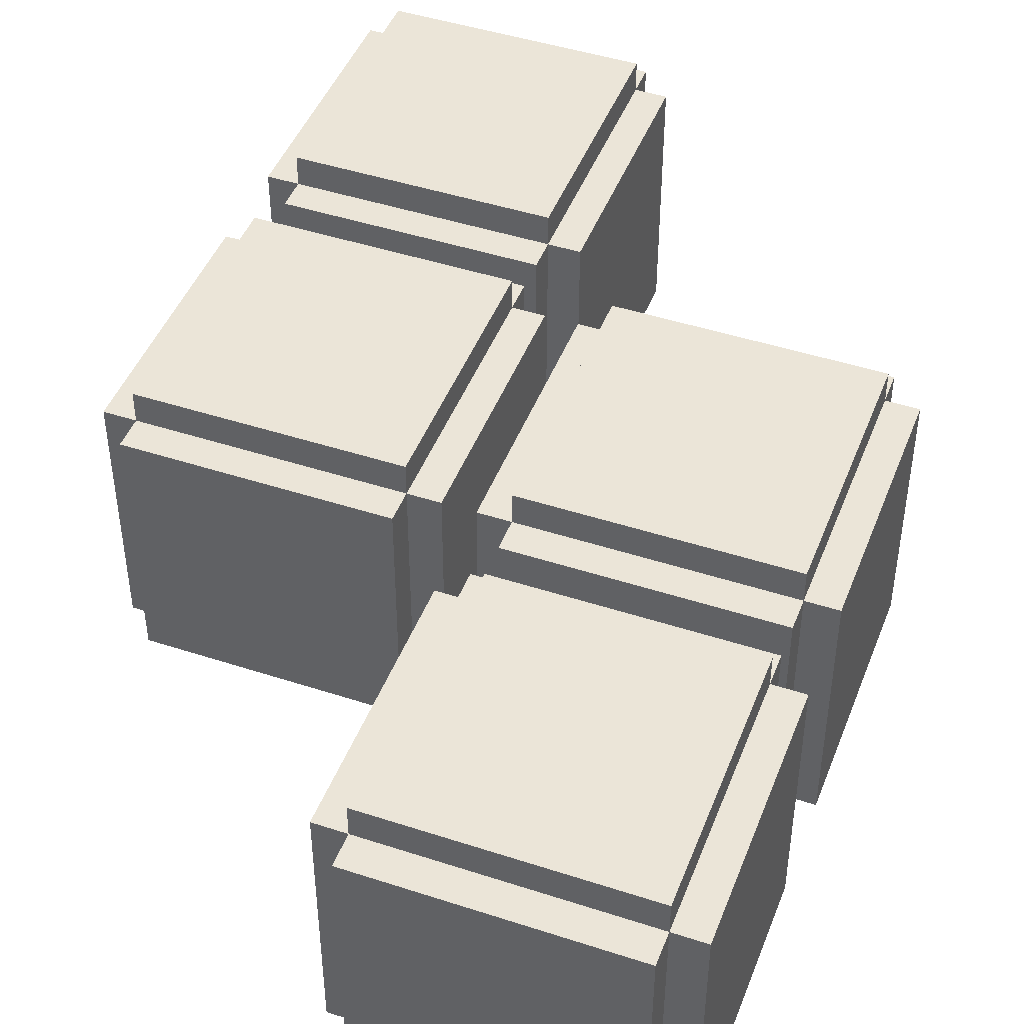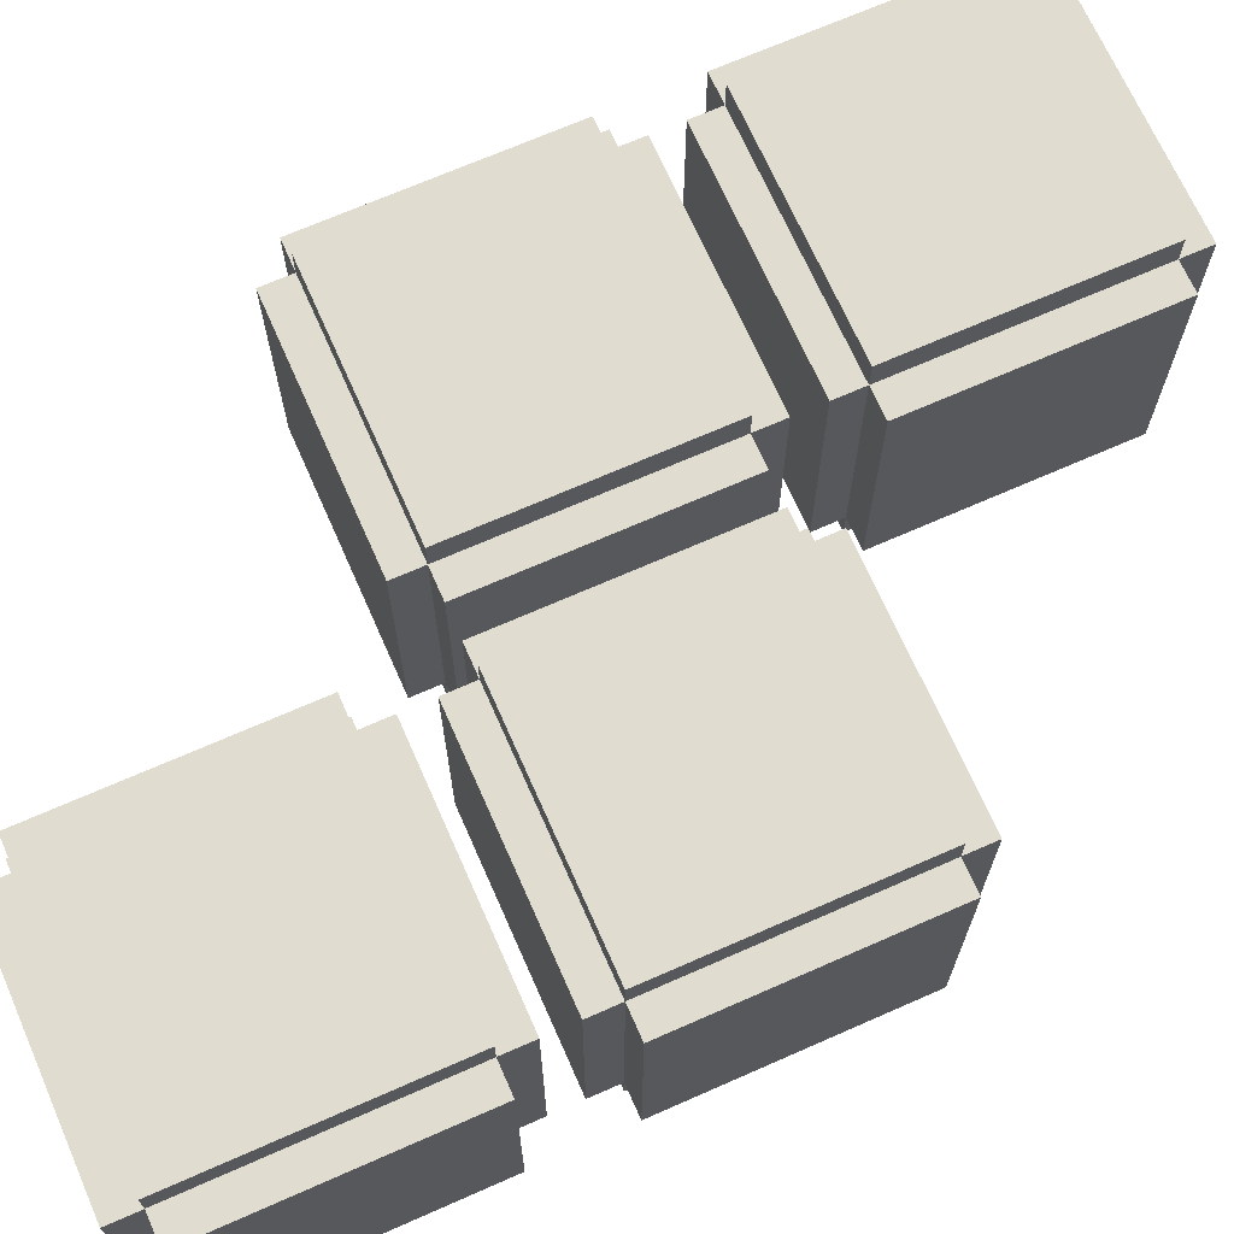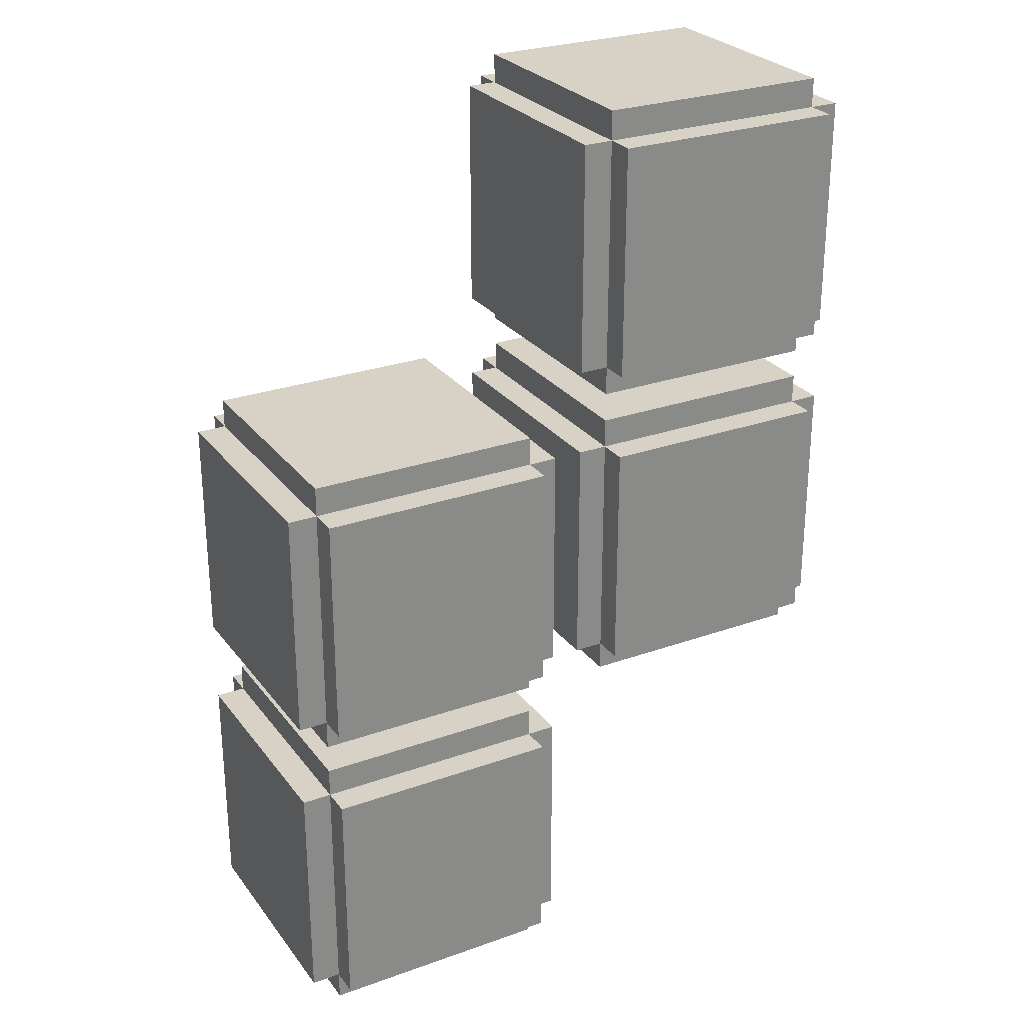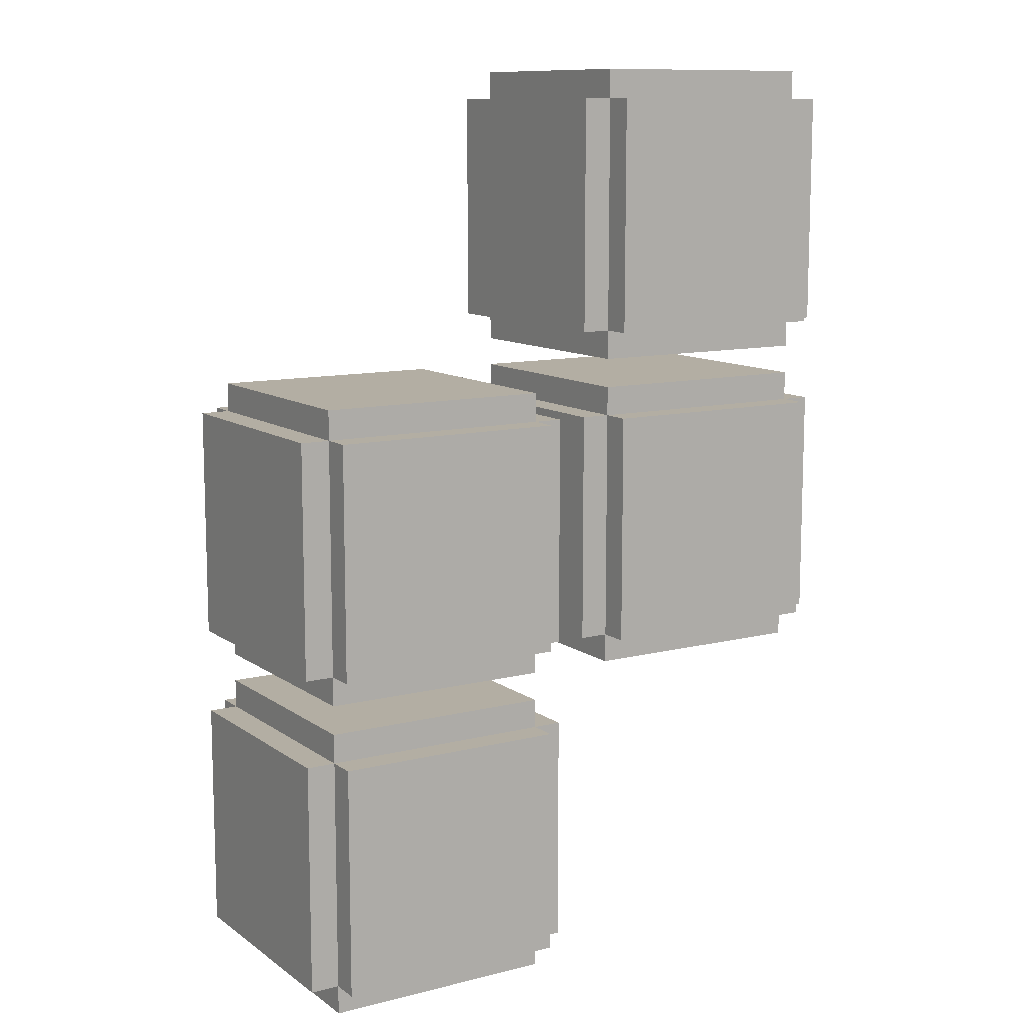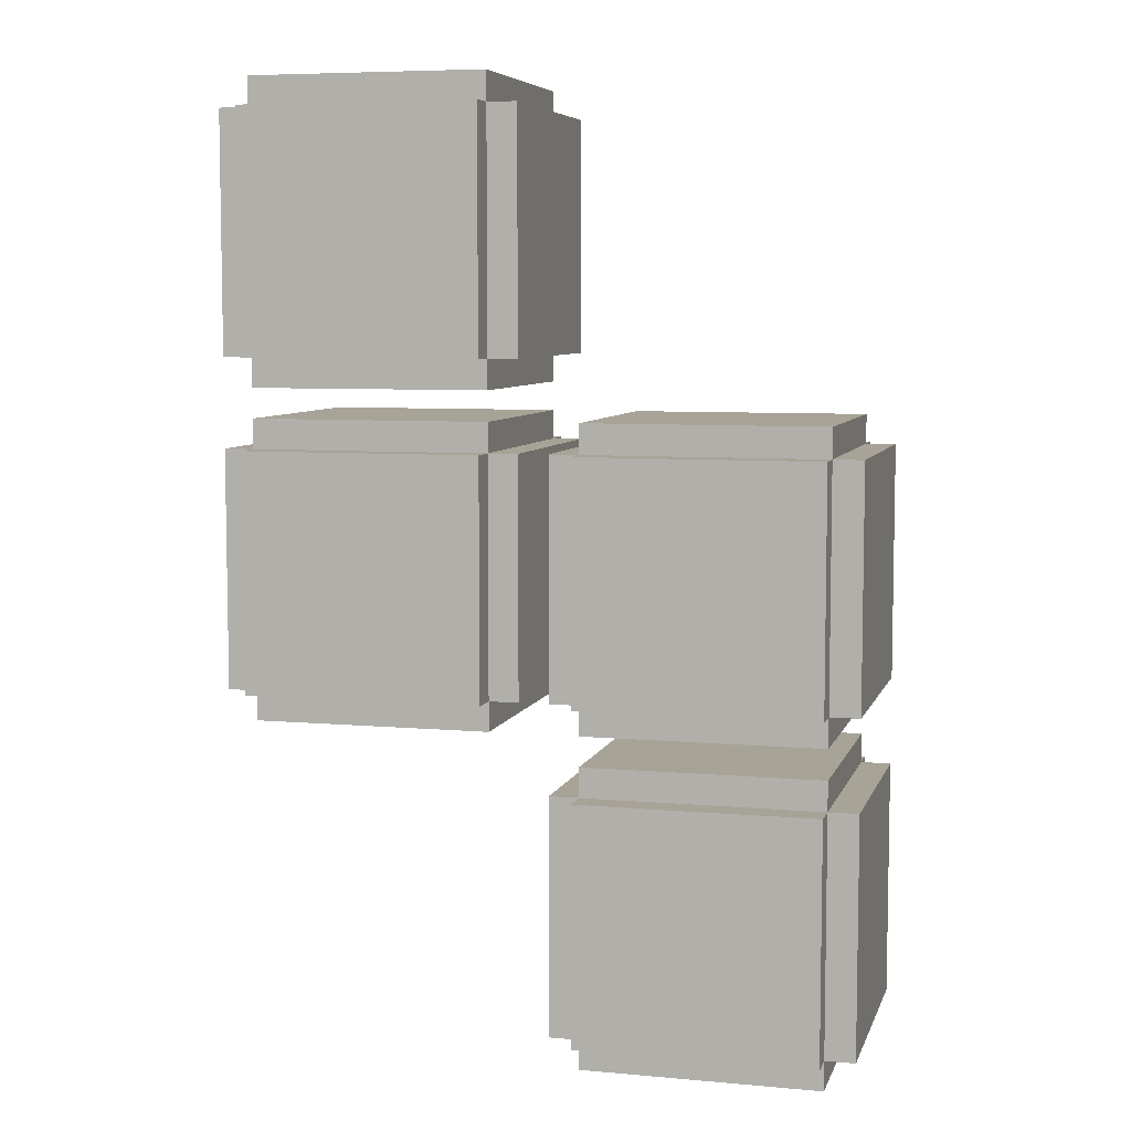
<metadata>
{"format":"obj","ext":"obj","renderer":"f3d","projection":"perspective","resolution":1024,"background":"white","views":[{"elev":45.7,"azim":20.6,"up":"+Z"},{"elev":69.4,"azim":-113.8,"up":"+Z"},{"elev":27.2,"azim":151.1,"up":"+Y"},{"elev":11.0,"azim":148.3,"up":"+Y"},{"elev":6.7,"azim":14.8,"up":"+Y"}]}
</metadata>
<code>
o
v -1 -0.4 0.4
v -1 -0.4 -0.4
v -1 0.4 0.4
v -1 0.4 -0.4
v -1 0.7 0.4
v -1 0.7 -0.4
v -1 1.5 0.4
v -1 1.5 -0.4
v -0.9 -0.5 0.4
v -0.9 -0.5 -0.4
v -0.9 -0.4 0.5
v -0.9 -0.4 0.4
v -0.9 -0.4 -0.4
v -0.9 -0.4 -0.5
v -0.9 0.4 0.5
v -0.9 0.4 0.4
v -0.9 0.4 -0.4
v -0.9 0.4 -0.5
v -0.9 0.5 0.4
v -0.9 0.5 -0.4
v -0.9 0.6 0.4
v -0.9 0.6 -0.4
v -0.9 0.7 0.5
v -0.9 0.7 0.4
v -0.9 0.7 -0.4
v -0.9 0.7 -0.5
v -0.9 1.5 0.5
v -0.9 1.5 0.4
v -0.9 1.5 -0.4
v -0.9 1.5 -0.5
v -0.9 1.6 0.4
v -0.9 1.6 -0.4
v 0.1 -1.5 0.4
v 0.1 -1.5 -0.4
v 0.1 -0.7 0.4
v 0.1 -0.7 -0.4
v 0.1 -0.4 0.4
v 0.1 -0.4 -0.4
v 0.1 0.4 0.4
v 0.1 0.4 -0.4
v 0.2 -1.6 0.4
v 0.2 -1.6 -0.4
v 0.2 -1.5 0.5
v 0.2 -1.5 0.4
v 0.2 -1.5 -0.4
v 0.2 -1.5 -0.5
v 0.2 -0.7 0.5
v 0.2 -0.7 0.4
v 0.2 -0.7 -0.4
v 0.2 -0.7 -0.5
v 0.2 -0.6 0.4
v 0.2 -0.6 -0.4
v 0.2 -0.5 0.4
v 0.2 -0.5 -0.4
v 0.2 -0.4 0.5
v 0.2 -0.4 0.4
v 0.2 -0.4 -0.4
v 0.2 -0.4 -0.5
v 0.2 0.4 0.5
v 0.2 0.4 0.4
v 0.2 0.4 -0.4
v 0.2 0.4 -0.5
v 0.2 0.5 0.4
v 0.2 0.5 -0.4
v -0.1 -0.5 0.4
v -0.1 -0.5 -0.4
v -0.1 -0.4 0.5
v -0.1 -0.4 0.4
v -0.1 -0.4 -0.4
v -0.1 -0.4 -0.5
v -0.1 0.4 0.5
v -0.1 0.4 0.4
v -0.1 0.4 -0.4
v -0.1 0.4 -0.5
v -0.1 0.5 0.4
v -0.1 0.5 -0.4
v -0.1 0.6 0.4
v -0.1 0.6 -0.4
v -0.1 0.7 0.5
v -0.1 0.7 0.4
v -0.1 0.7 -0.4
v -0.1 0.7 -0.5
v -0.1 1.5 0.5
v -0.1 1.5 0.4
v -0.1 1.5 -0.4
v -0.1 1.5 -0.5
v -0.1 1.6 0.4
v -0.1 1.6 -0.4
v 0 -0.4 0.4
v 0 -0.4 -0.4
v 0 0.4 0.4
v 0 0.4 -0.4
v 0 0.7 0.4
v 0 0.7 -0.4
v 0 1.5 0.4
v 0 1.5 -0.4
v 1 -1.6 0.4
v 1 -1.6 -0.4
v 1 -1.5 0.5
v 1 -1.5 0.4
v 1 -1.5 -0.4
v 1 -1.5 -0.5
v 1 -0.7 0.5
v 1 -0.7 0.4
v 1 -0.7 -0.4
v 1 -0.7 -0.5
v 1 -0.6 0.4
v 1 -0.6 -0.4
v 1 -0.5 0.4
v 1 -0.5 -0.4
v 1 -0.4 0.5
v 1 -0.4 0.4
v 1 -0.4 -0.4
v 1 -0.4 -0.5
v 1 0.4 0.5
v 1 0.4 0.4
v 1 0.4 -0.4
v 1 0.4 -0.5
v 1 0.5 0.4
v 1 0.5 -0.4
v 1.1 -1.5 0.4
v 1.1 -1.5 -0.4
v 1.1 -0.7 0.4
v 1.1 -0.7 -0.4
v 1.1 -0.4 0.4
v 1.1 -0.4 -0.4
v 1.1 0.4 0.4
v 1.1 0.4 -0.4
v -0.9 -0.4 0.5
v -0.9 0.4 0.5
v -0.9 0.7 0.5
v -0.9 1.5 0.5
v -0.1 -0.4 0.5
v -0.1 0.4 0.5
v -0.1 0.7 0.5
v -0.1 1.5 0.5
v 0.2 -1.5 0.5
v 0.2 -0.7 0.5
v 0.2 -0.4 0.5
v 0.2 0.4 0.5
v 1 -1.5 0.5
v 1 -0.7 0.5
v 1 -0.4 0.5
v 1 0.4 0.5
v -1 -0.4 0.4
v -1 0.4 0.4
v -1 0.7 0.4
v -1 1.5 0.4
v -0.9 -0.5 0.4
v -0.9 -0.4 0.4
v -0.9 0.4 0.4
v -0.9 0.5 0.4
v -0.9 0.6 0.4
v -0.9 0.7 0.4
v -0.9 1.5 0.4
v -0.9 1.6 0.4
v -0.1 -0.5 0.4
v -0.1 -0.4 0.4
v -0.1 0.4 0.4
v -0.1 0.5 0.4
v -0.1 0.6 0.4
v -0.1 0.7 0.4
v -0.1 1.5 0.4
v -0.1 1.6 0.4
v 0 -0.4 0.4
v 0 0.4 0.4
v 0 0.7 0.4
v 0 1.5 0.4
v 0.1 -1.5 0.4
v 0.1 -0.7 0.4
v 0.1 -0.4 0.4
v 0.1 0.4 0.4
v 0.2 -1.6 0.4
v 0.2 -1.5 0.4
v 0.2 -0.7 0.4
v 0.2 -0.6 0.4
v 0.2 -0.5 0.4
v 0.2 -0.4 0.4
v 0.2 0.4 0.4
v 0.2 0.5 0.4
v 1 -1.6 0.4
v 1 -1.5 0.4
v 1 -0.7 0.4
v 1 -0.6 0.4
v 1 -0.5 0.4
v 1 -0.4 0.4
v 1 0.4 0.4
v 1 0.5 0.4
v 1.1 -1.5 0.4
v 1.1 -0.7 0.4
v 1.1 -0.4 0.4
v 1.1 0.4 0.4
v -1 -0.4 -0.4
v -1 0.4 -0.4
v -1 0.7 -0.4
v -1 1.5 -0.4
v -0.9 -0.5 -0.4
v -0.9 -0.4 -0.4
v -0.9 0.4 -0.4
v -0.9 0.5 -0.4
v -0.9 0.6 -0.4
v -0.9 0.7 -0.4
v -0.9 1.5 -0.4
v -0.9 1.6 -0.4
v -0.1 -0.5 -0.4
v -0.1 -0.4 -0.4
v -0.1 0.4 -0.4
v -0.1 0.5 -0.4
v -0.1 0.6 -0.4
v -0.1 0.7 -0.4
v -0.1 1.5 -0.4
v -0.1 1.6 -0.4
v 0 -0.4 -0.4
v 0 0.4 -0.4
v 0 0.7 -0.4
v 0 1.5 -0.4
v 0.1 -1.5 -0.4
v 0.1 -0.7 -0.4
v 0.1 -0.4 -0.4
v 0.1 0.4 -0.4
v 0.2 -1.6 -0.4
v 0.2 -1.5 -0.4
v 0.2 -0.7 -0.4
v 0.2 -0.6 -0.4
v 0.2 -0.5 -0.4
v 0.2 -0.4 -0.4
v 0.2 0.4 -0.4
v 0.2 0.5 -0.4
v 1 -1.6 -0.4
v 1 -1.5 -0.4
v 1 -0.7 -0.4
v 1 -0.6 -0.4
v 1 -0.5 -0.4
v 1 -0.4 -0.4
v 1 0.4 -0.4
v 1 0.5 -0.4
v 1.1 -1.5 -0.4
v 1.1 -0.7 -0.4
v 1.1 -0.4 -0.4
v 1.1 0.4 -0.4
v -0.9 -0.4 -0.5
v -0.9 0.4 -0.5
v -0.9 0.7 -0.5
v -0.9 1.5 -0.5
v -0.1 -0.4 -0.5
v -0.1 0.4 -0.5
v -0.1 0.7 -0.5
v -0.1 1.5 -0.5
v 0.2 -1.5 -0.5
v 0.2 -0.7 -0.5
v 0.2 -0.4 -0.5
v 0.2 0.4 -0.5
v 1 -1.5 -0.5
v 1 -0.7 -0.5
v 1 -0.4 -0.5
v 1 0.4 -0.5
v 0.2 -1.6 0.4
v 1 -1.6 0.4
v 0.2 -1.6 -0.4
v 1 -1.6 -0.4
v 0.2 -1.5 0.5
v 1 -1.5 0.5
v 0.1 -1.5 0.4
v 0.2 -1.5 0.4
v 1 -1.5 0.4
v 1.1 -1.5 0.4
v 0.1 -1.5 -0.4
v 0.2 -1.5 -0.4
v 1 -1.5 -0.4
v 1.1 -1.5 -0.4
v 0.2 -1.5 -0.5
v 1 -1.5 -0.5
v -0.9 -0.5 0.4
v -0.1 -0.5 0.4
v 0.2 -0.5 0.4
v 1 -0.5 0.4
v -0.9 -0.5 -0.4
v -0.1 -0.5 -0.4
v 0.2 -0.5 -0.4
v 1 -0.5 -0.4
v -0.9 -0.4 0.5
v -0.1 -0.4 0.5
v 0.2 -0.4 0.5
v 1 -0.4 0.5
v -1 -0.4 0.4
v -0.9 -0.4 0.4
v -0.1 -0.4 0.4
v 0 -0.4 0.4
v 0.1 -0.4 0.4
v 0.2 -0.4 0.4
v 1 -0.4 0.4
v 1.1 -0.4 0.4
v -1 -0.4 -0.4
v -0.9 -0.4 -0.4
v -0.1 -0.4 -0.4
v 0 -0.4 -0.4
v 0.1 -0.4 -0.4
v 0.2 -0.4 -0.4
v 1 -0.4 -0.4
v 1.1 -0.4 -0.4
v -0.9 -0.4 -0.5
v -0.1 -0.4 -0.5
v 0.2 -0.4 -0.5
v 1 -0.4 -0.5
v -0.9 0.6 0.4
v -0.1 0.6 0.4
v -0.9 0.6 -0.4
v -0.1 0.6 -0.4
v -0.9 0.7 0.5
v -0.1 0.7 0.5
v -1 0.7 0.4
v -0.9 0.7 0.4
v -0.1 0.7 0.4
v 0 0.7 0.4
v -1 0.7 -0.4
v -0.9 0.7 -0.4
v -0.1 0.7 -0.4
v 0 0.7 -0.4
v -0.9 0.7 -0.5
v -0.1 0.7 -0.5
v 0.2 -0.7 0.5
v 1 -0.7 0.5
v 0.1 -0.7 0.4
v 0.2 -0.7 0.4
v 1 -0.7 0.4
v 1.1 -0.7 0.4
v 0.1 -0.7 -0.4
v 0.2 -0.7 -0.4
v 1 -0.7 -0.4
v 1.1 -0.7 -0.4
v 0.2 -0.7 -0.5
v 1 -0.7 -0.5
v 0.2 -0.6 0.4
v 1 -0.6 0.4
v 0.2 -0.6 -0.4
v 1 -0.6 -0.4
v -0.9 0.4 0.5
v -0.1 0.4 0.5
v 0.2 0.4 0.5
v 1 0.4 0.5
v -1 0.4 0.4
v -0.9 0.4 0.4
v -0.1 0.4 0.4
v 0 0.4 0.4
v 0.1 0.4 0.4
v 0.2 0.4 0.4
v 1 0.4 0.4
v 1.1 0.4 0.4
v -1 0.4 -0.4
v -0.9 0.4 -0.4
v -0.1 0.4 -0.4
v 0 0.4 -0.4
v 0.1 0.4 -0.4
v 0.2 0.4 -0.4
v 1 0.4 -0.4
v 1.1 0.4 -0.4
v -0.9 0.4 -0.5
v -0.1 0.4 -0.5
v 0.2 0.4 -0.5
v 1 0.4 -0.5
v -0.9 0.5 0.4
v -0.1 0.5 0.4
v 0.2 0.5 0.4
v 1 0.5 0.4
v -0.9 0.5 -0.4
v -0.1 0.5 -0.4
v 0.2 0.5 -0.4
v 1 0.5 -0.4
v -0.9 1.5 0.5
v -0.1 1.5 0.5
v -1 1.5 0.4
v -0.9 1.5 0.4
v -0.1 1.5 0.4
v 0 1.5 0.4
v -1 1.5 -0.4
v -0.9 1.5 -0.4
v -0.1 1.5 -0.4
v 0 1.5 -0.4
v -0.9 1.5 -0.5
v -0.1 1.5 -0.5
v -0.9 1.6 0.4
v -0.1 1.6 0.4
v -0.9 1.6 -0.4
v -0.1 1.6 -0.4
f 3 2 1
f 4 2 3
f 7 6 5
f 8 6 7
f 12 10 9
f 13 10 12
f 15 12 11
f 16 12 15
f 17 14 13
f 18 14 17
f 19 17 16
f 20 17 19
f 24 22 21
f 25 22 24
f 27 24 23
f 28 24 27
f 29 26 25
f 30 26 29
f 31 29 28
f 32 29 31
f 35 34 33
f 36 34 35
f 39 38 37
f 40 38 39
f 44 42 41
f 45 42 44
f 47 44 43
f 48 44 47
f 49 46 45
f 50 46 49
f 51 49 48
f 52 49 51
f 56 54 53
f 57 54 56
f 59 56 55
f 60 56 59
f 61 58 57
f 62 58 61
f 63 61 60
f 64 61 63
f 65 66 68
f 68 66 69
f 67 68 71
f 71 68 72
f 69 70 73
f 73 70 74
f 72 73 75
f 75 73 76
f 77 78 80
f 80 78 81
f 79 80 83
f 83 80 84
f 81 82 85
f 85 82 86
f 84 85 87
f 87 85 88
f 89 90 91
f 91 90 92
f 93 94 95
f 95 94 96
f 97 98 100
f 100 98 101
f 99 100 103
f 103 100 104
f 101 102 105
f 105 102 106
f 104 105 107
f 107 105 108
f 109 110 112
f 112 110 113
f 111 112 115
f 115 112 116
f 113 114 117
f 117 114 118
f 116 117 119
f 119 117 120
f 121 122 123
f 123 122 124
f 125 126 127
f 127 126 128
f 133 130 129
f 134 130 133
f 135 132 131
f 136 132 135
f 141 138 137
f 142 138 141
f 143 140 139
f 144 140 143
f 150 146 145
f 151 146 150
f 154 148 147
f 155 148 154
f 157 150 149
f 158 150 157
f 159 152 151
f 160 152 159
f 161 154 153
f 162 154 161
f 163 156 155
f 164 156 163
f 165 159 158
f 166 159 165
f 167 163 162
f 168 163 167
f 174 170 169
f 175 170 174
f 178 172 171
f 179 172 178
f 181 174 173
f 182 174 181
f 183 176 175
f 184 176 183
f 185 178 177
f 186 178 185
f 187 180 179
f 188 180 187
f 189 183 182
f 190 183 189
f 191 187 186
f 192 187 191
f 193 194 198
f 198 194 199
f 195 196 202
f 202 196 203
f 197 198 205
f 205 198 206
f 199 200 207
f 207 200 208
f 201 202 209
f 209 202 210
f 203 204 211
f 211 204 212
f 206 207 213
f 213 207 214
f 210 211 215
f 215 211 216
f 217 218 222
f 222 218 223
f 219 220 226
f 226 220 227
f 221 222 229
f 229 222 230
f 223 224 231
f 231 224 232
f 225 226 233
f 233 226 234
f 227 228 235
f 235 228 236
f 230 231 237
f 237 231 238
f 234 235 239
f 239 235 240
f 241 242 245
f 245 242 246
f 243 244 247
f 247 244 248
f 249 250 253
f 253 250 254
f 251 252 255
f 255 252 256
f 259 258 257
f 260 258 259
f 264 262 261
f 265 262 264
f 267 264 263
f 268 264 267
f 269 266 265
f 270 266 269
f 271 269 268
f 272 269 271
f 277 274 273
f 278 274 277
f 279 276 275
f 280 276 279
f 286 282 281
f 287 282 286
f 290 284 283
f 291 284 290
f 293 286 285
f 294 286 293
f 295 288 287
f 296 288 295
f 297 290 289
f 298 290 297
f 299 292 291
f 300 292 299
f 301 295 294
f 302 295 301
f 303 299 298
f 304 299 303
f 307 306 305
f 308 306 307
f 312 310 309
f 313 310 312
f 315 312 311
f 316 312 315
f 317 314 313
f 318 314 317
f 319 317 316
f 320 317 319
f 321 322 324
f 324 322 325
f 323 324 327
f 327 324 328
f 325 326 329
f 329 326 330
f 328 329 331
f 331 329 332
f 333 334 335
f 335 334 336
f 337 338 342
f 342 338 343
f 339 340 346
f 346 340 347
f 341 342 349
f 349 342 350
f 343 344 351
f 351 344 352
f 345 346 353
f 353 346 354
f 347 348 355
f 355 348 356
f 350 351 357
f 357 351 358
f 354 355 359
f 359 355 360
f 361 362 365
f 365 362 366
f 363 364 367
f 367 364 368
f 369 370 372
f 372 370 373
f 371 372 375
f 375 372 376
f 373 374 377
f 377 374 378
f 376 377 379
f 379 377 380
f 381 382 383
f 383 382 384

</code>
